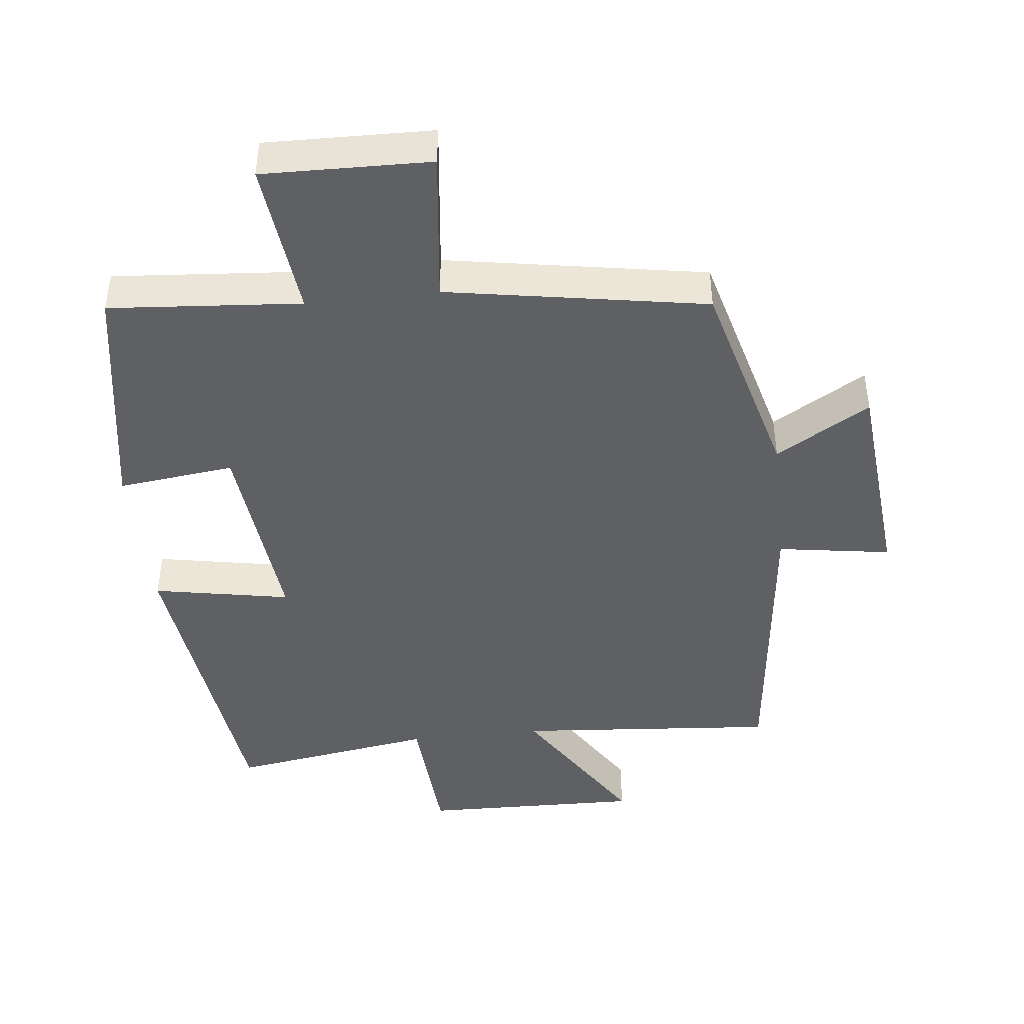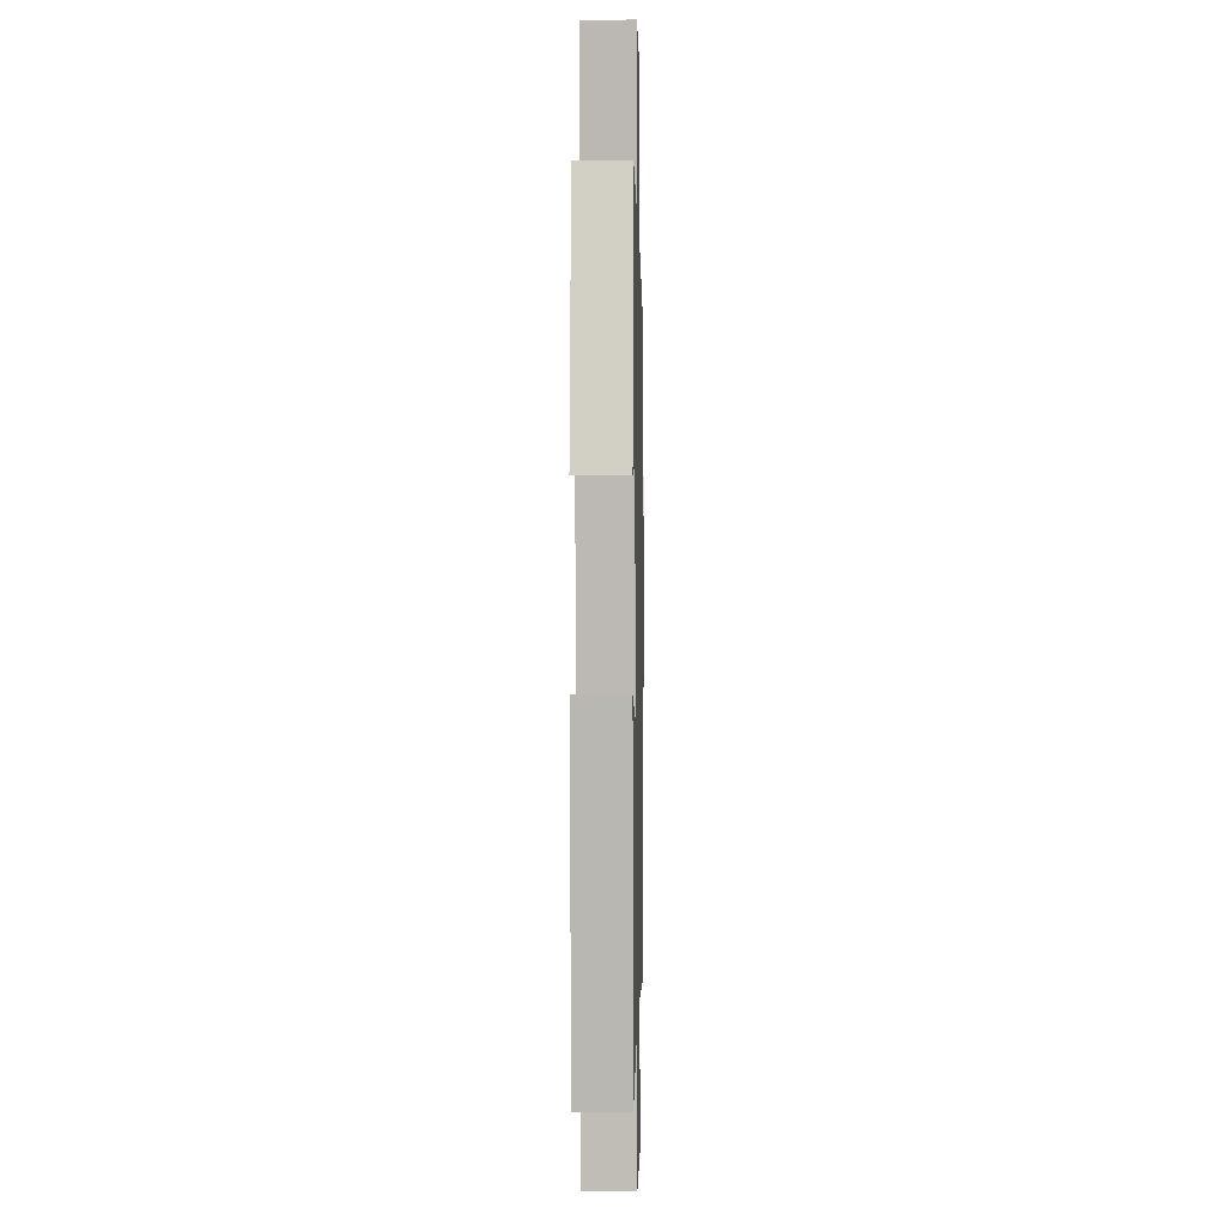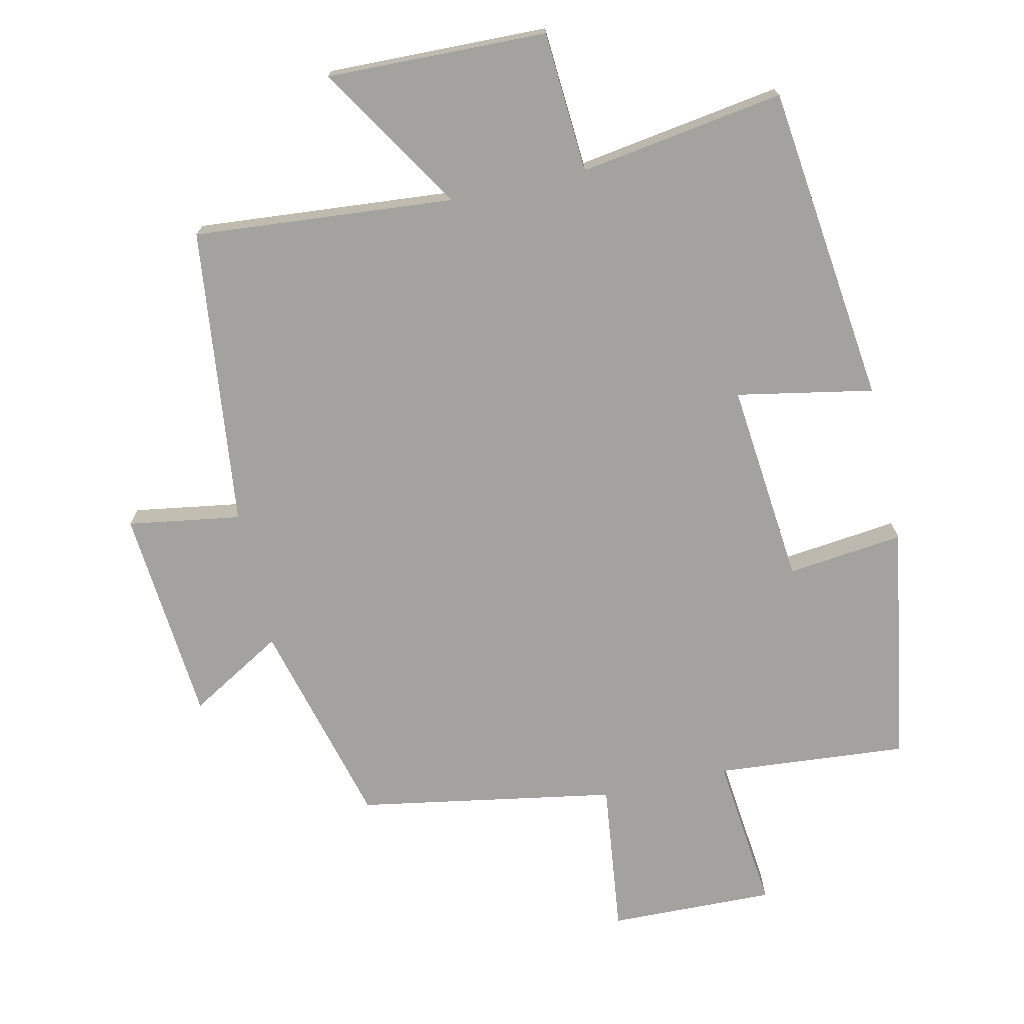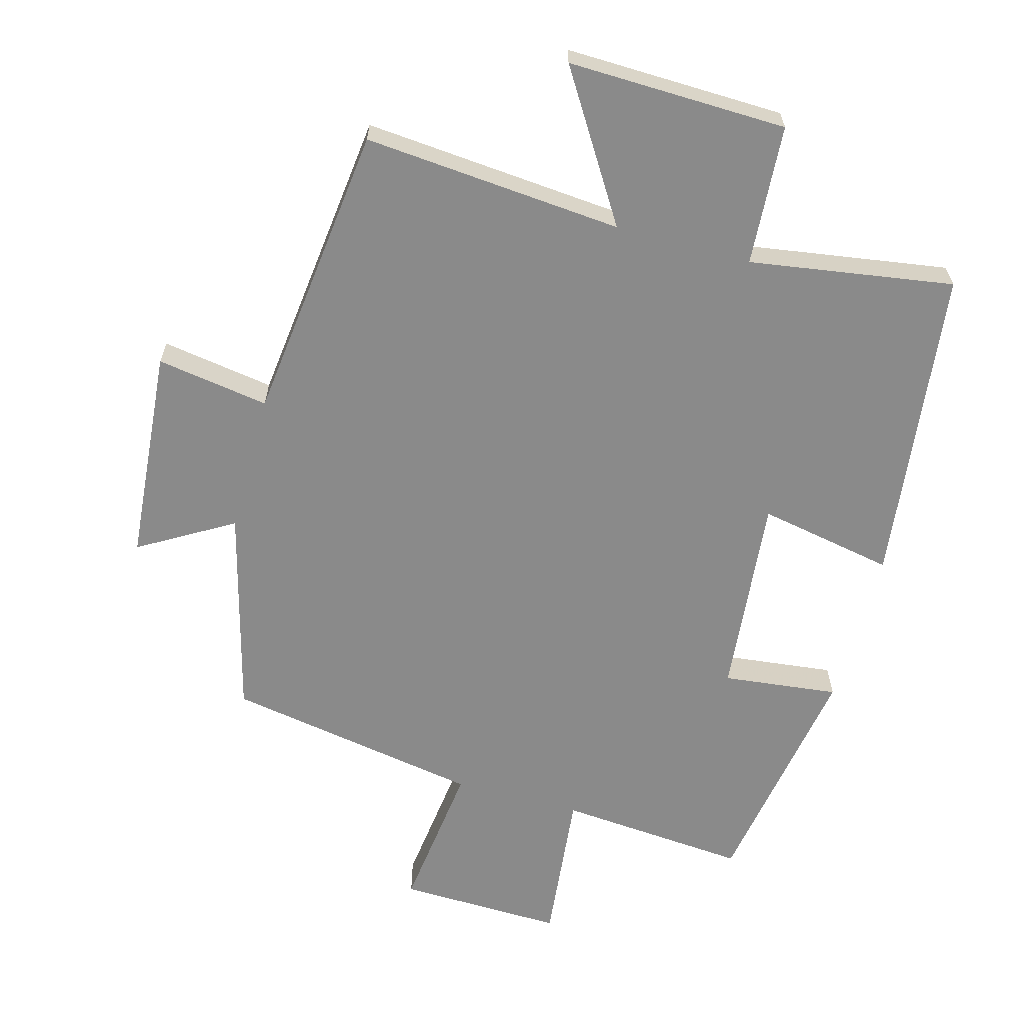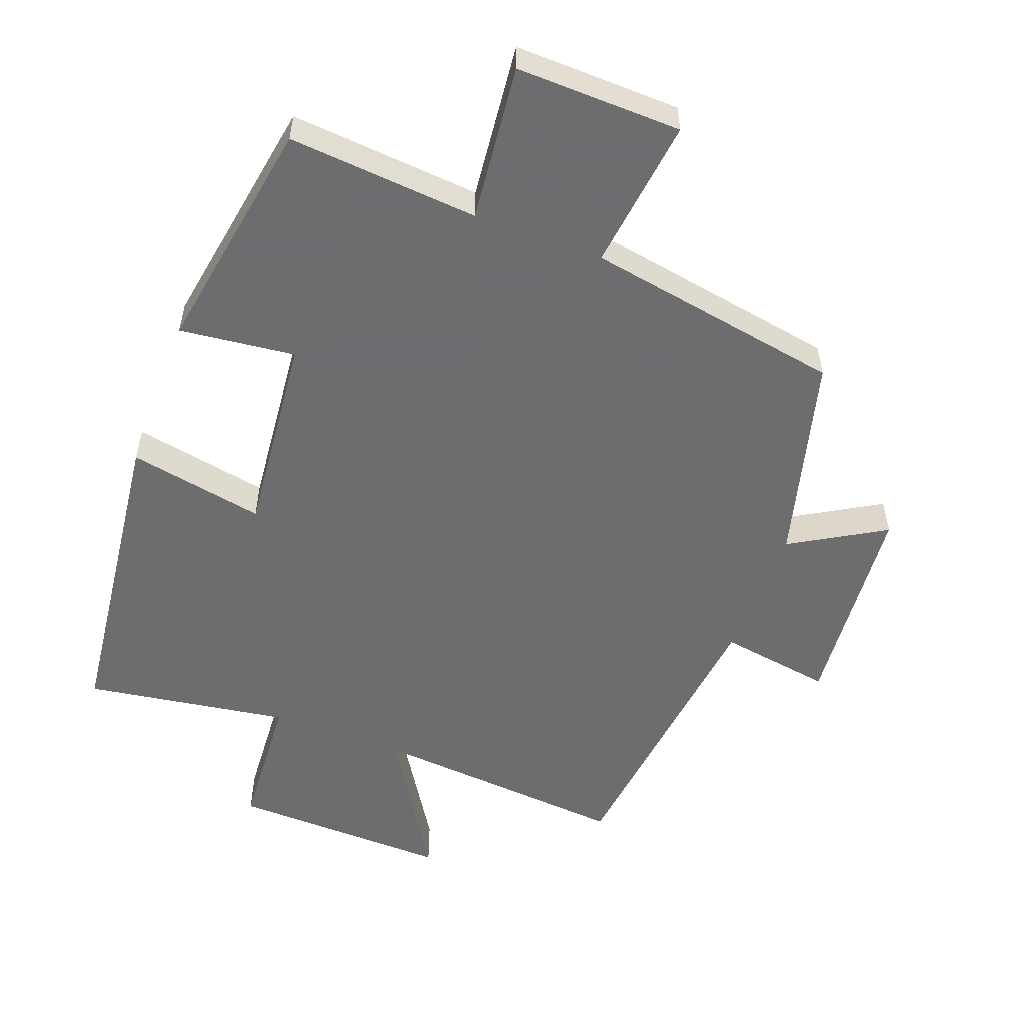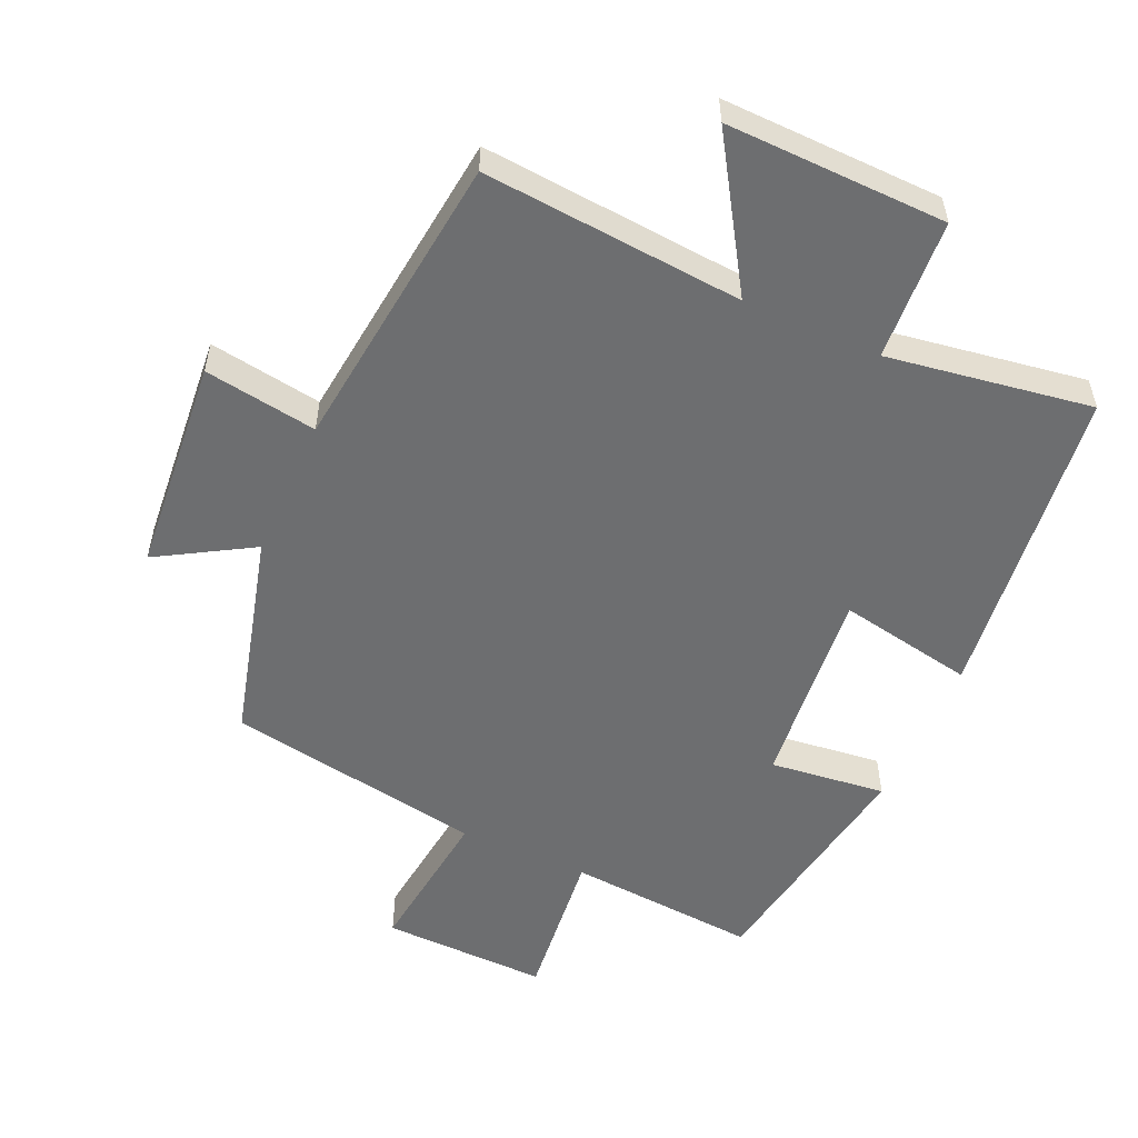
<metadata>
{"format":"obj","ext":"obj","renderer":"f3d","projection":"perspective","resolution":1024,"background":"white","views":[{"elev":-44.0,"azim":6.4,"up":"+Y"},{"elev":0.8,"azim":-88.7,"up":"+Z"},{"elev":-72.4,"azim":-167.5,"up":"+Y"},{"elev":-63.4,"azim":164.6,"up":"+Y"},{"elev":-54.1,"azim":-20.6,"up":"+Y"},{"elev":-54.2,"azim":155.9,"up":"+Y"}]}
</metadata>
<code>
v -0.443 0.07 -0.547
v -0.5 0.07 -0.074
v -0.298 0.07 -0.112
v -0.328 0.07 0.188
v -0.5 0.07 0.168
v -0.441 0.07 0.523
v -0.158 0.07 0.5
v -0.183 0.07 0.733
v 0.063 0.07 0.727
v 0.036 0.07 0.5
v 0.418 0.07 0.434
v 0.5 0.07 0.125
v 0.639 0.07 0.207
v 0.667 0.07 -0.113
v 0.5 0.07 -0.087
v 0.449 0.07 -0.532
v 0.064 0.07 -0.5
v 0.2 0.07 -0.717
v -0.126 0.07 -0.709
v -0.14 0.07 -0.5
v -0.443 0 -0.547
v -0.5 0 -0.074
v -0.298 0 -0.112
v -0.328 0 0.188
v -0.5 0 0.168
v -0.441 0 0.523
v -0.158 0 0.5
v -0.183 0 0.733
v 0.063 0 0.727
v 0.036 0 0.5
v 0.418 0 0.434
v 0.5 0 0.125
v 0.639 0 0.207
v 0.667 0 -0.113
v 0.5 0 -0.087
v 0.449 0 -0.532
v 0.064 0 -0.5
v 0.2 0 -0.717
v -0.126 0 -0.709
v -0.14 0 -0.5
f 17 18 19 20
f 15 16 17
f 15 17 20
f 12 13 14 15
f 10 11 12 15
f 10 15 20 1
f 7 8 9 10
f 4 5 6 7
f 3 4 7 10
f 1 2 3
f 1 3 10
f 40 39 38 37
f 37 36 35
f 40 37 35
f 35 34 33 32
f 35 32 31 30
f 21 40 35 30
f 30 29 28 27
f 27 26 25 24
f 30 27 24 23
f 23 22 21
f 30 23 21
f 1 21 22 2
f 2 22 23 3
f 3 23 24 4
f 4 24 25 5
f 5 25 26 6
f 6 26 27 7
f 7 27 28 8
f 8 28 29 9
f 9 29 30 10
f 10 30 31 11
f 11 31 32 12
f 12 32 33 13
f 13 33 34 14
f 14 34 35 15
f 15 35 36 16
f 16 36 37 17
f 17 37 38 18
f 18 38 39 19
f 19 39 40 20
f 20 40 21 1

</code>
